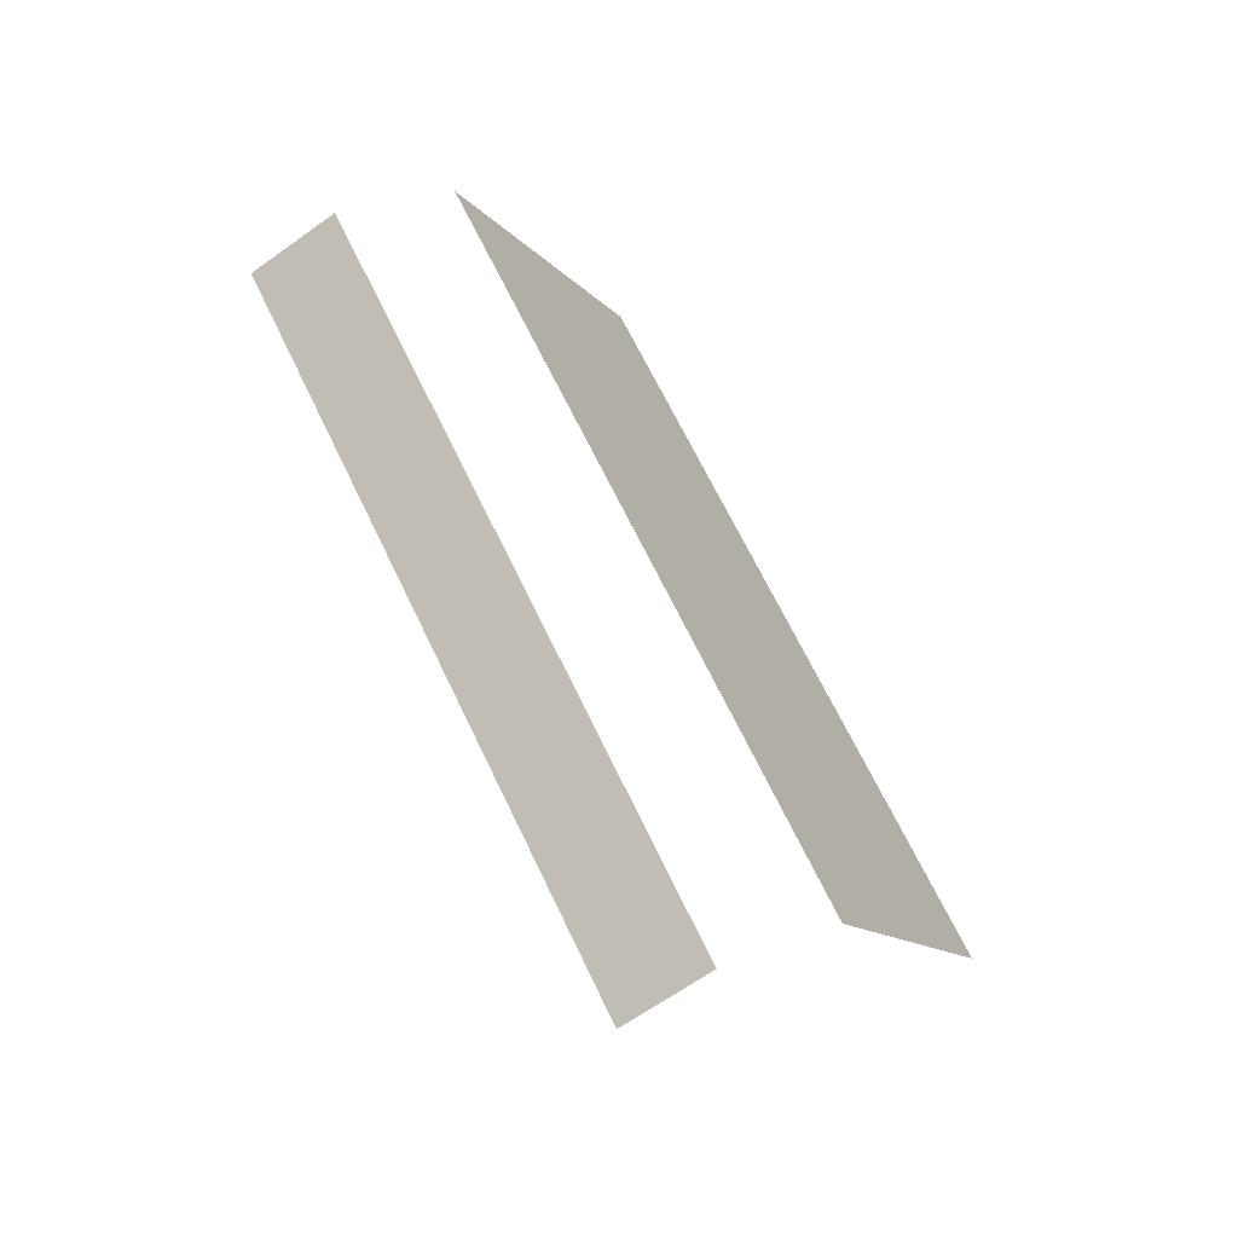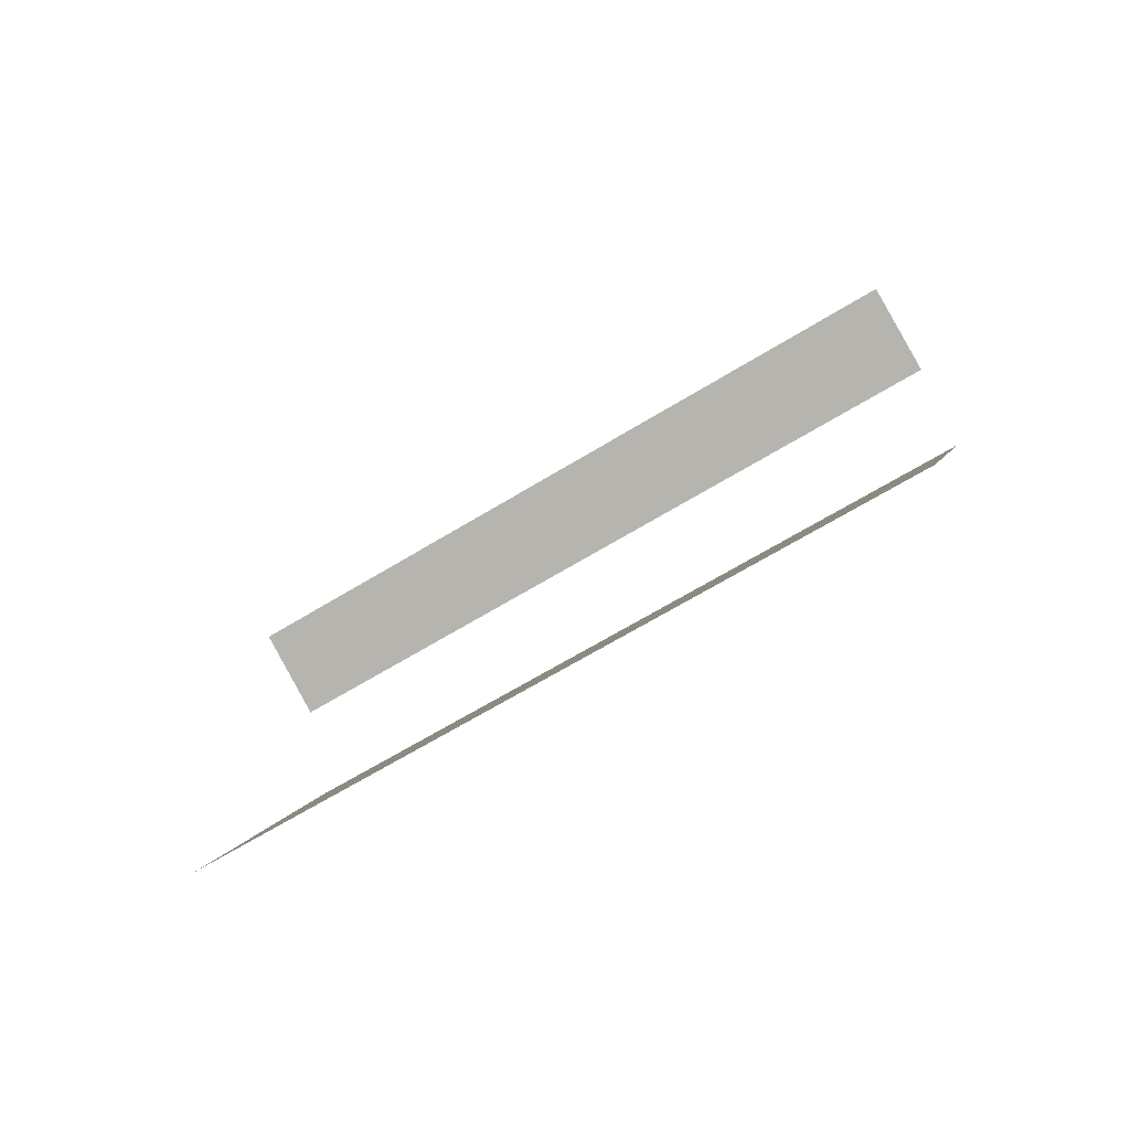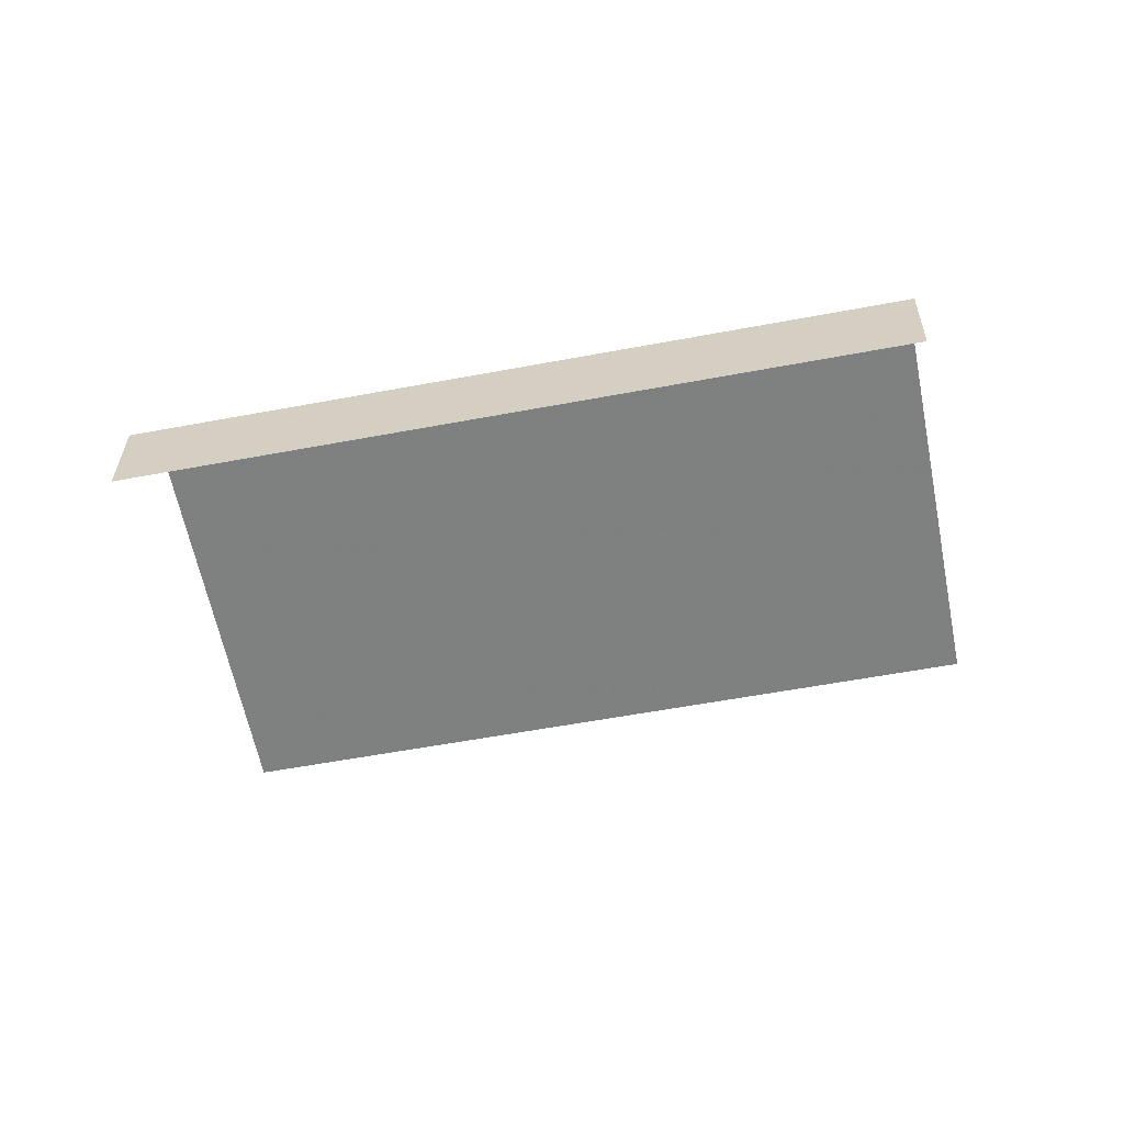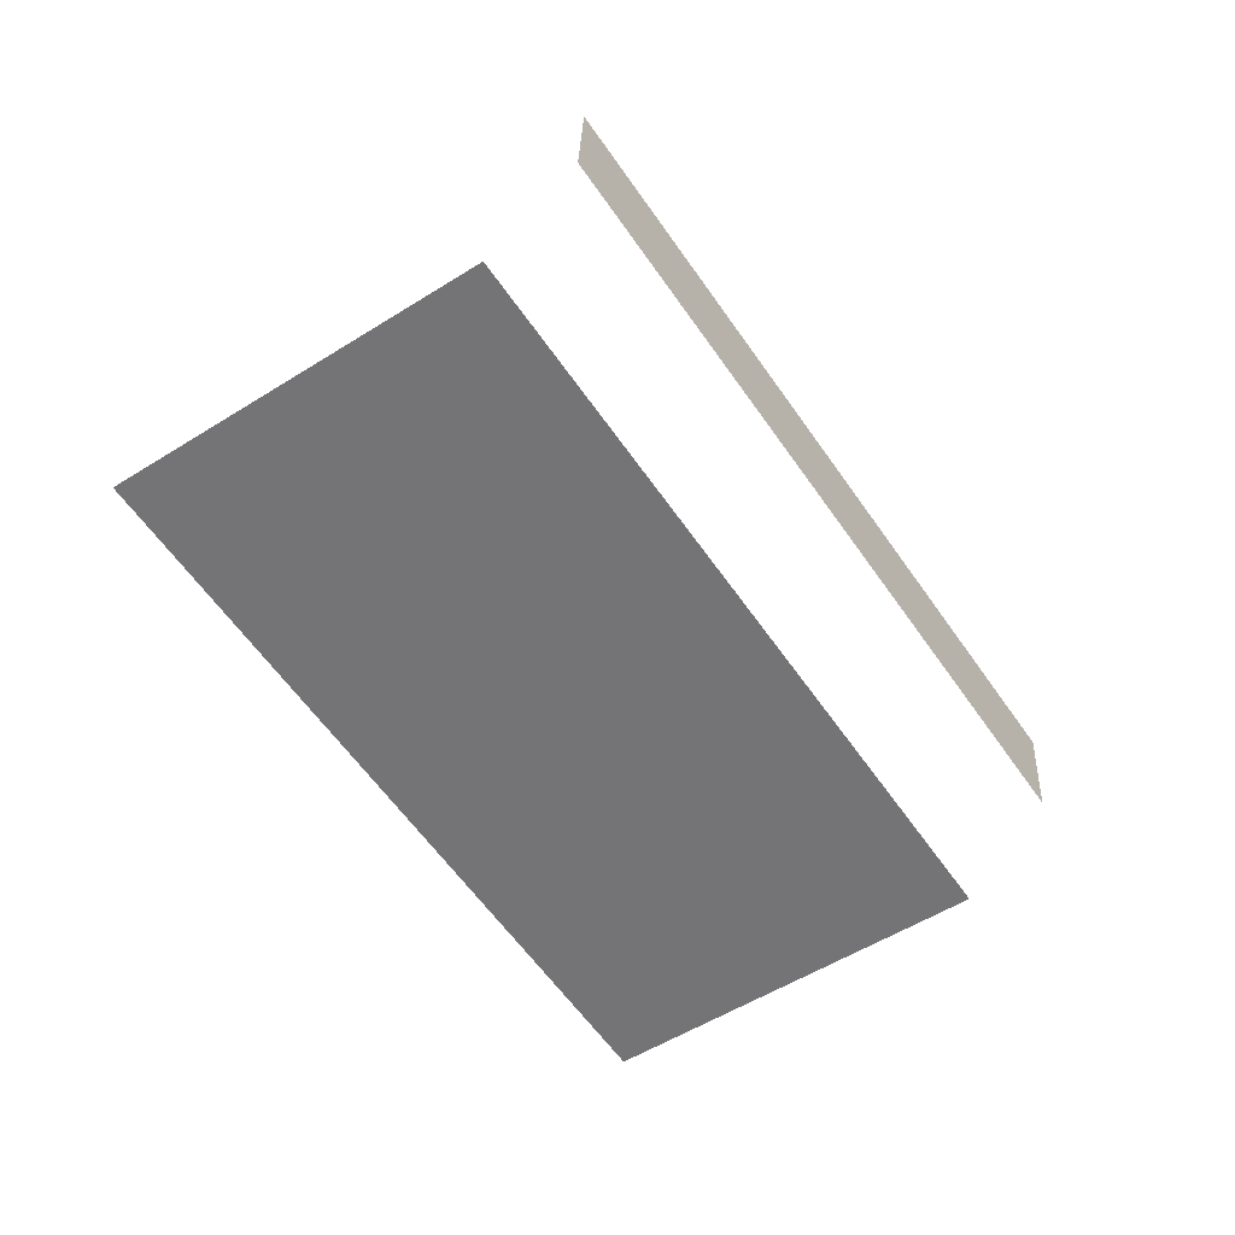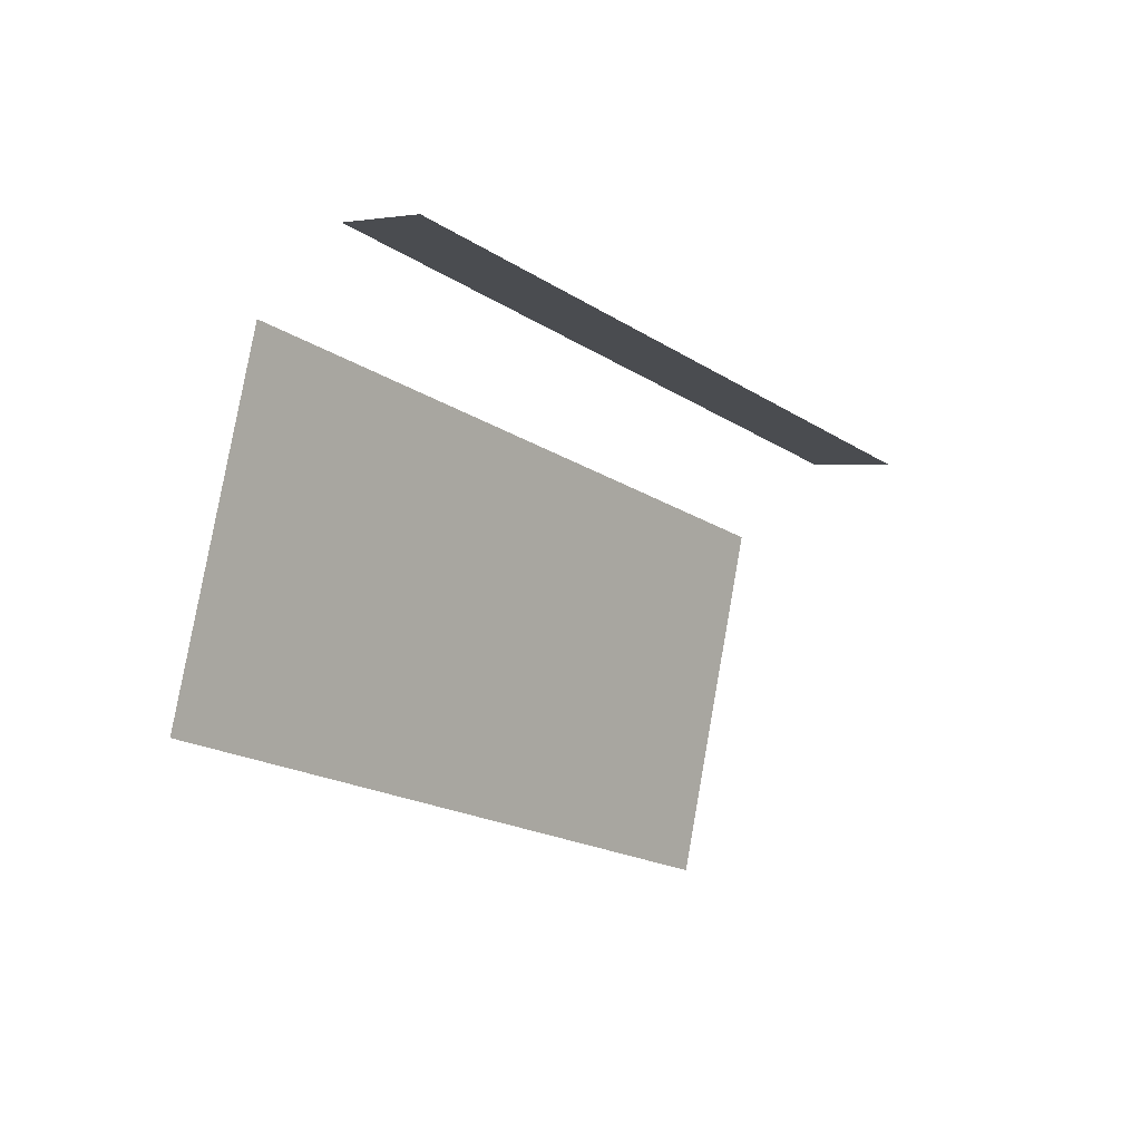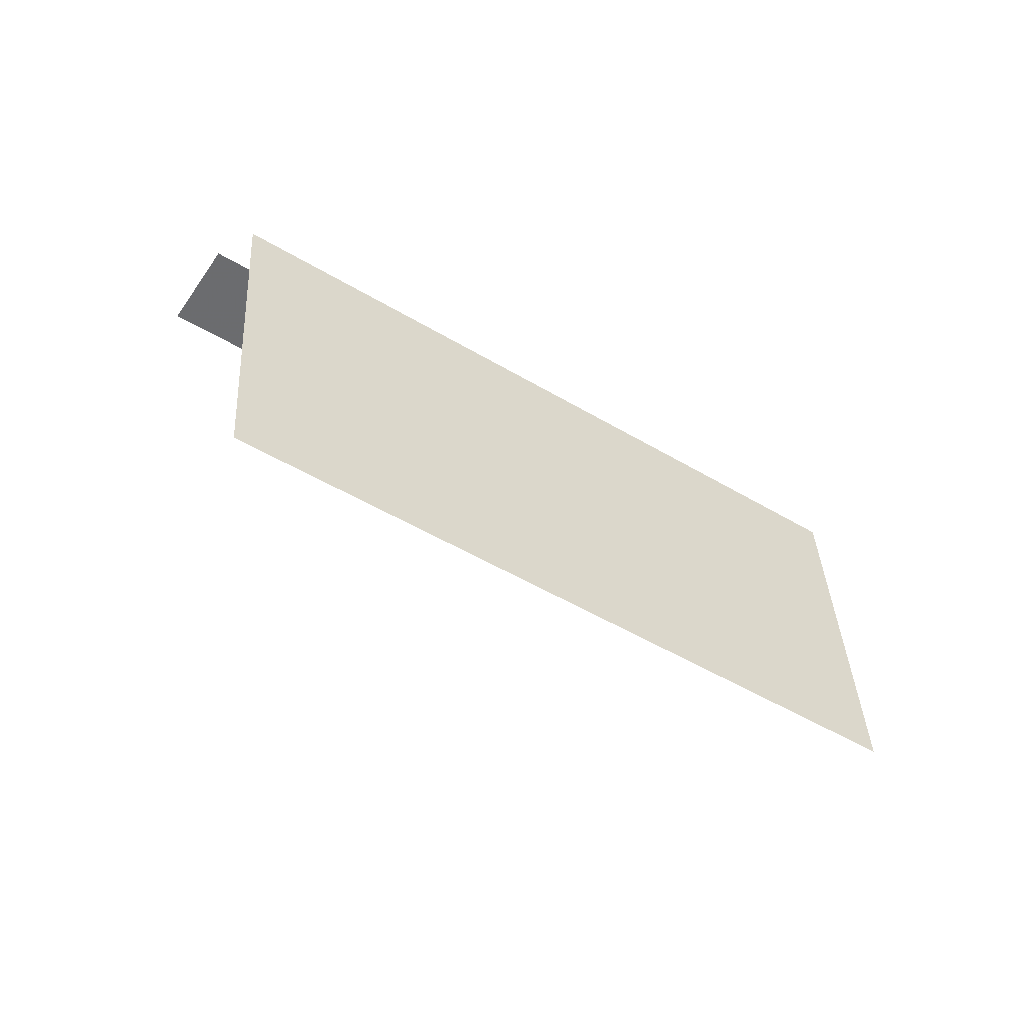
<metadata>
{"format":"obj","ext":"obj","renderer":"f3d","projection":"perspective","resolution":1024,"background":"white","views":[{"elev":77.4,"azim":38.1,"up":"+Y"},{"elev":-9.4,"azim":31.0,"up":"+Z"},{"elev":9.3,"azim":-21.4,"up":"+Y"},{"elev":-26.6,"azim":139.7,"up":"+Z"},{"elev":-31.3,"azim":-76.9,"up":"+Y"},{"elev":-30.3,"azim":121.5,"up":"+Y"}]}
</metadata>
<code>
v 0.6055 -0.03094 0.8552
v -0.19 -0.19 0.4655
v -0.9855 -0.3491 0.07578
v 0.5259 -0.1105 1.05
v 0.1282 -0.19 0.8552
v -0.6673 -0.3491 0.4655
v -1.065 -0.4287 0.2706
v 0.7374 -0.1439 0.632
v -0.05809 -0.303 0.2423
v -0.8536 -0.4621 -0.1474
v 1.013 -0.9706 0.407
v 0.2175 -1.13 0.01728
v -0.578 -1.289 -0.3724
f 1 5 4
f 1 2 5
f 2 6 5
f 2 3 6
f 3 7 6
f 8 11 9
f 11 12 9
f 12 13 9
f 13 10 9

</code>
